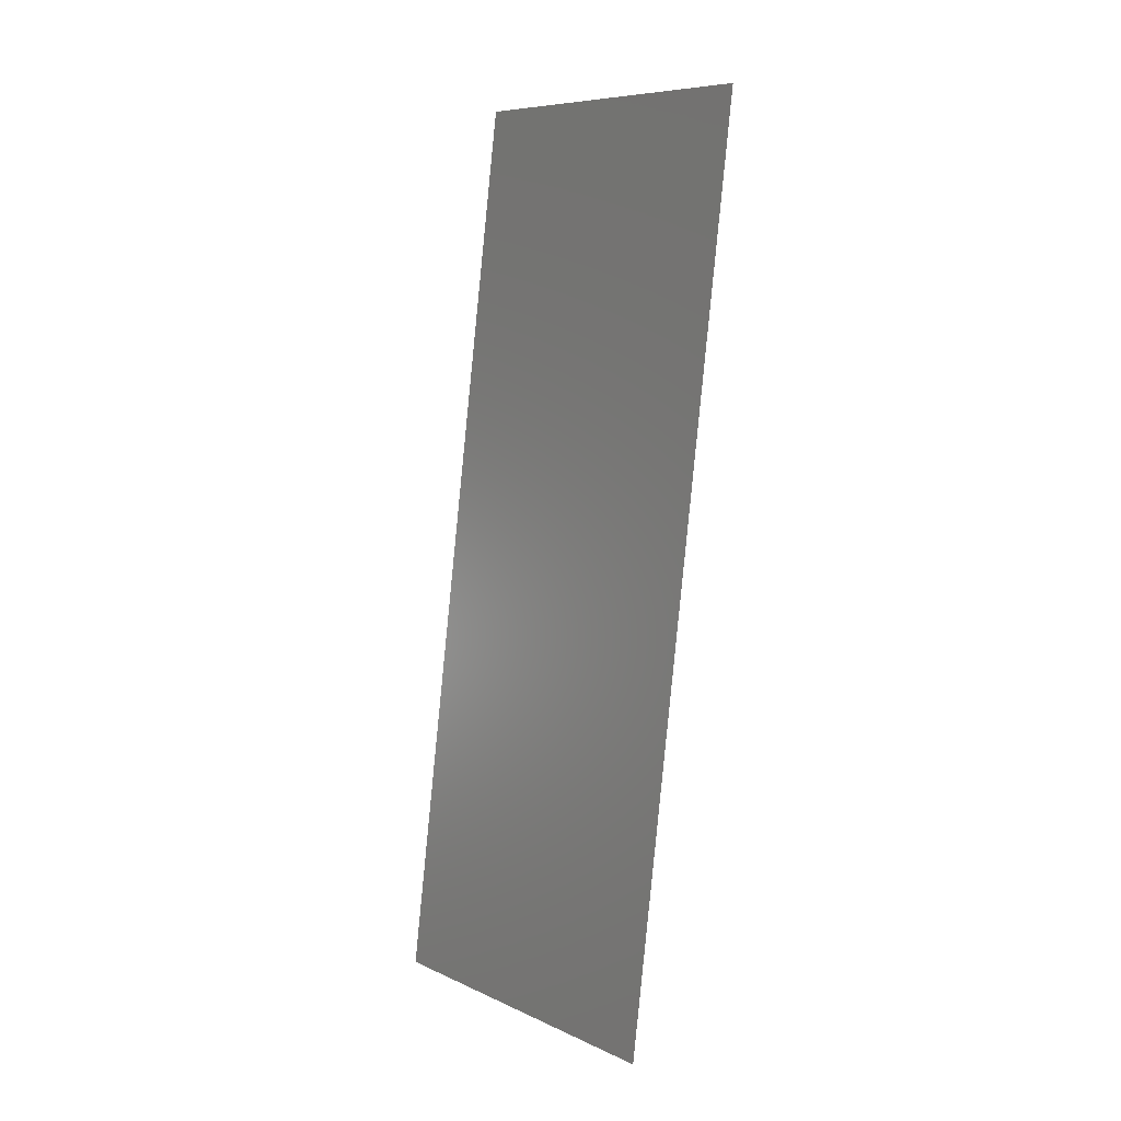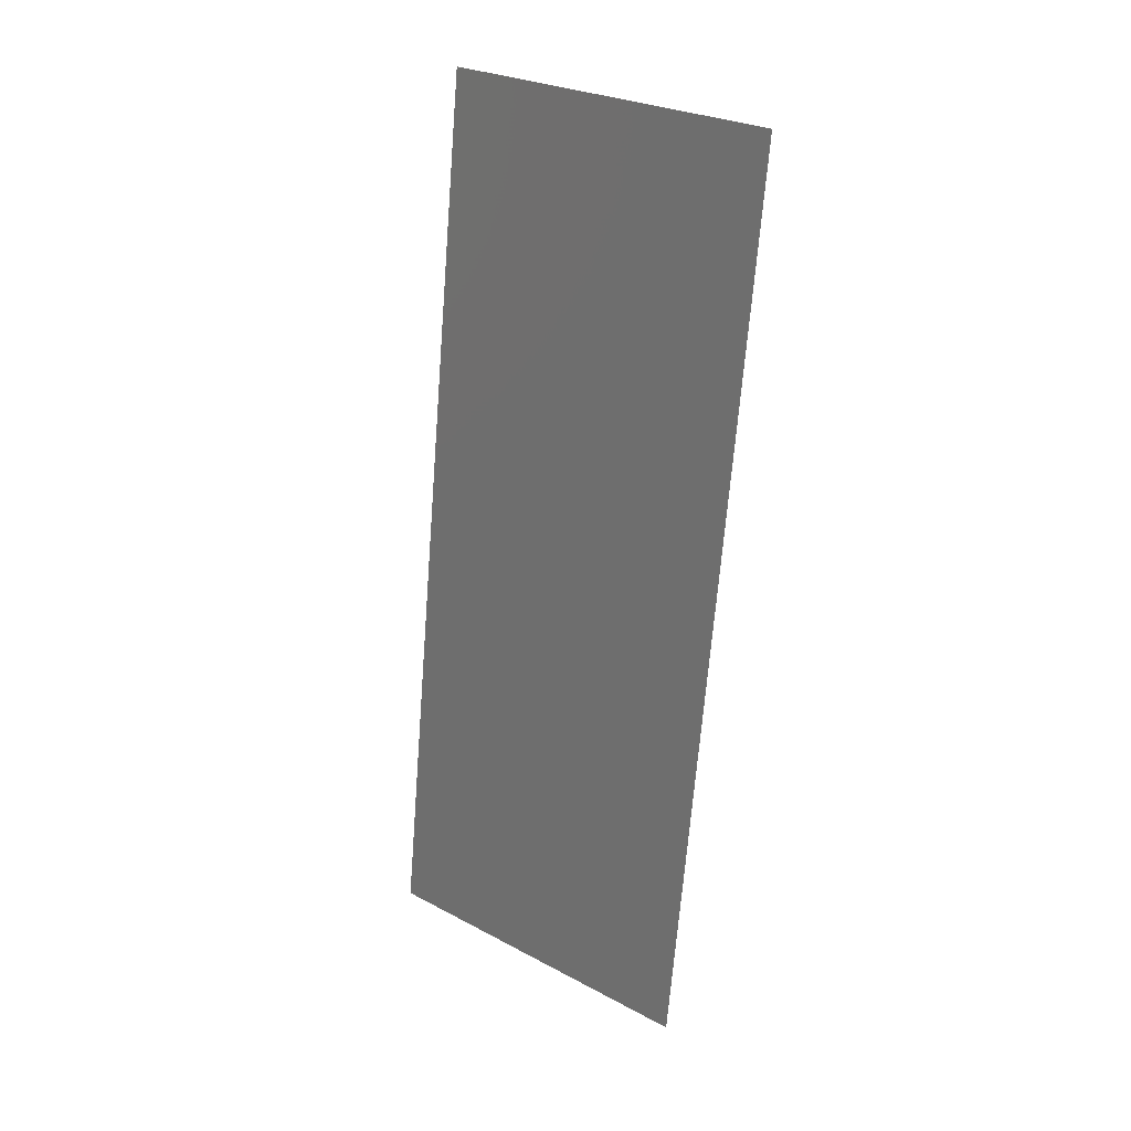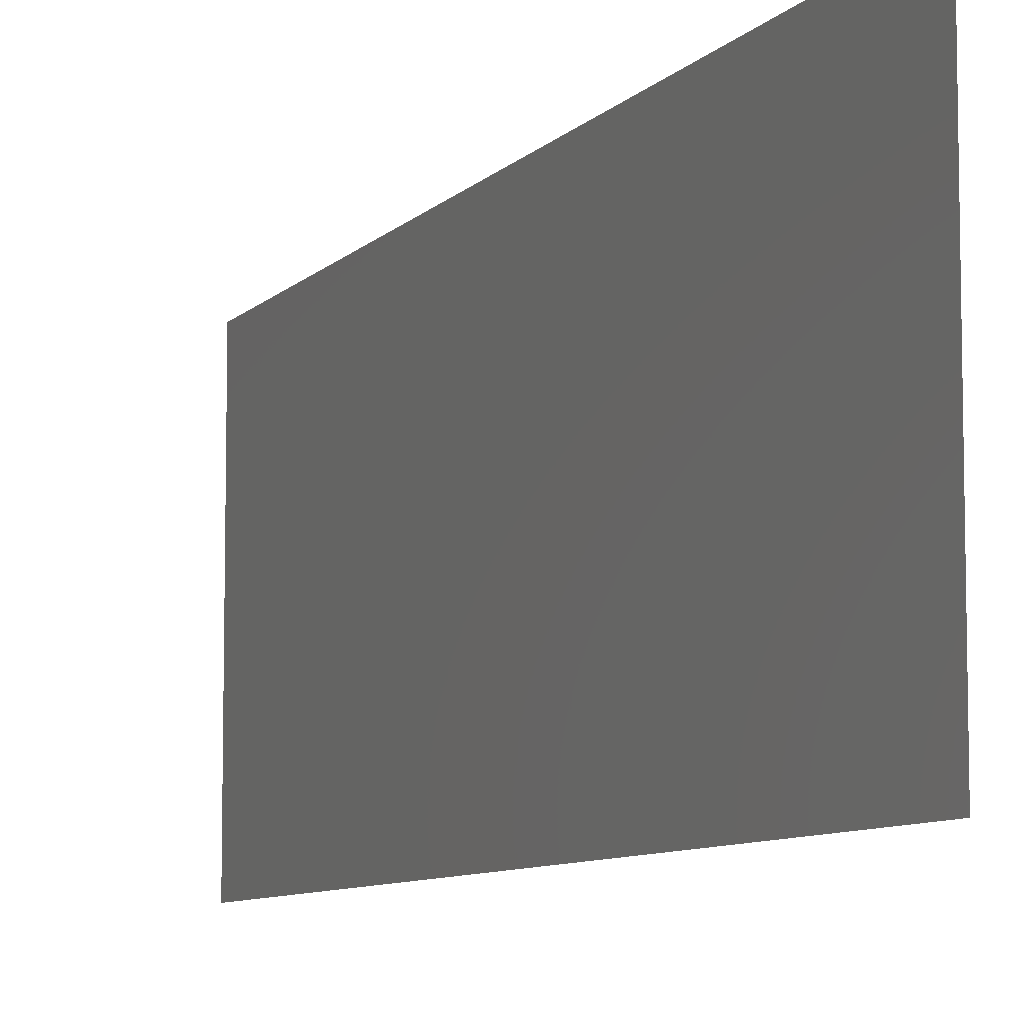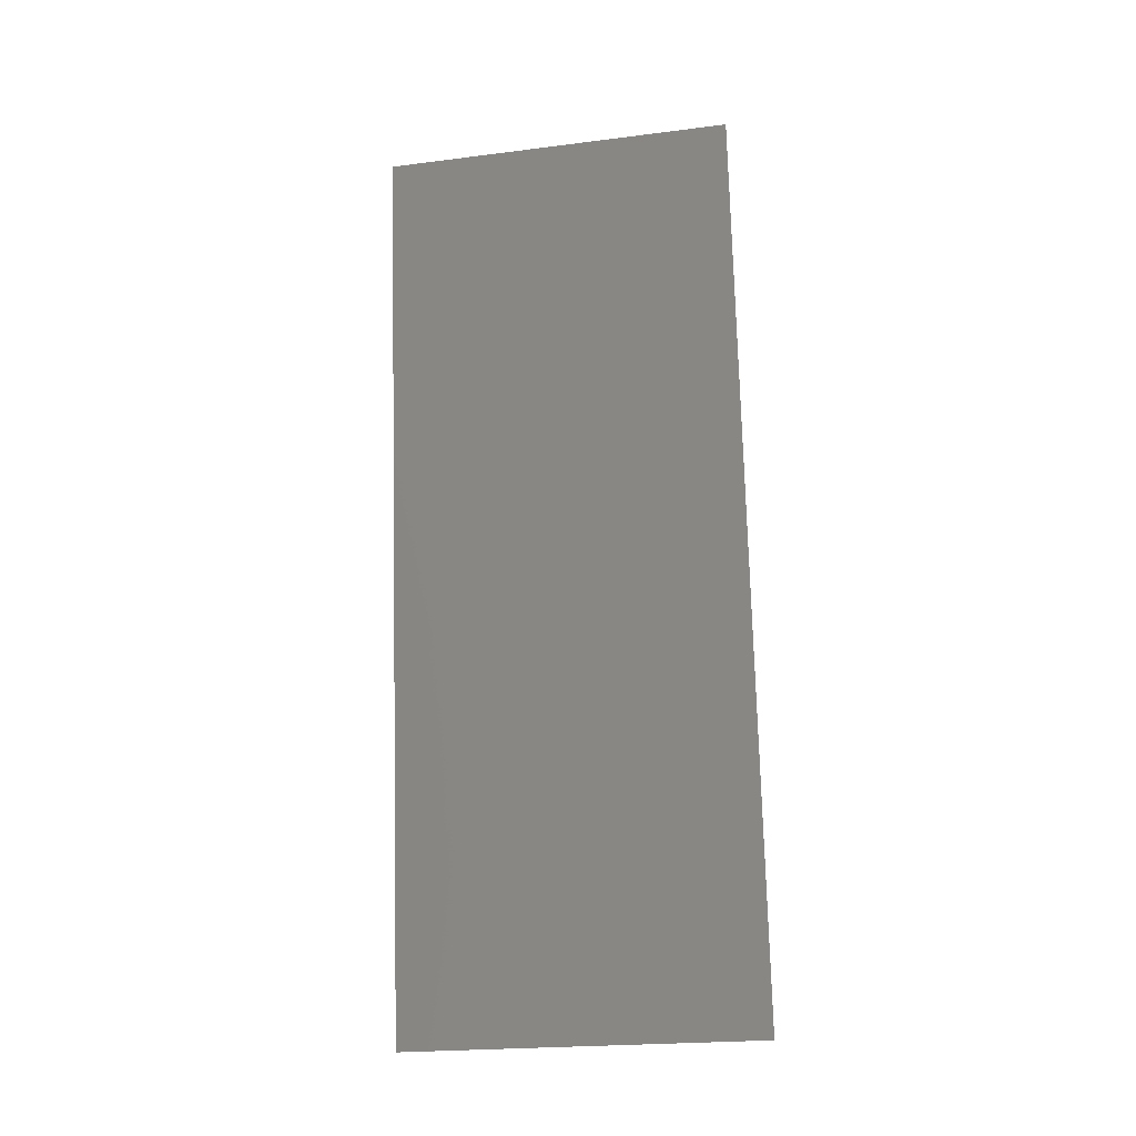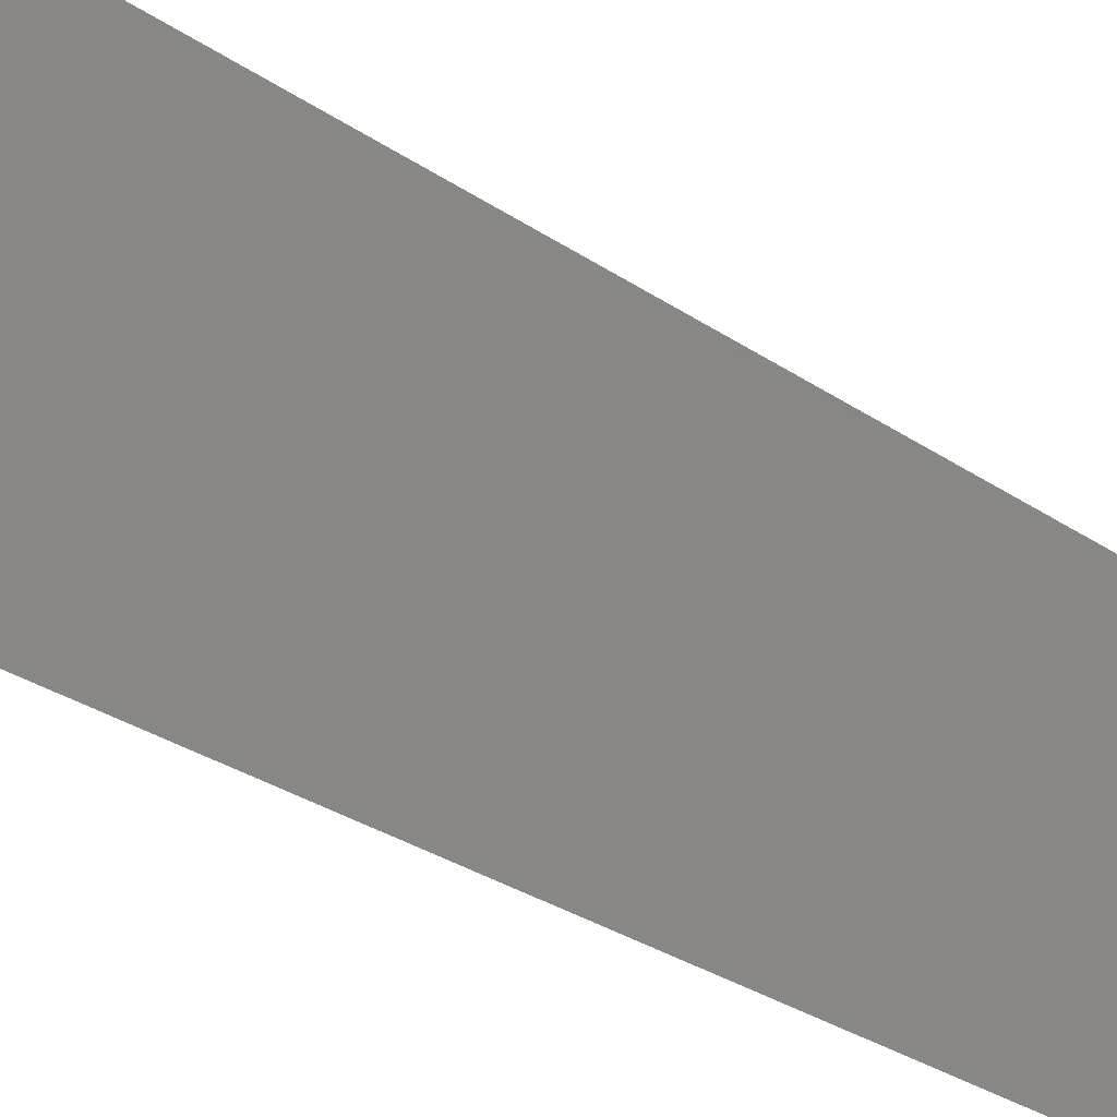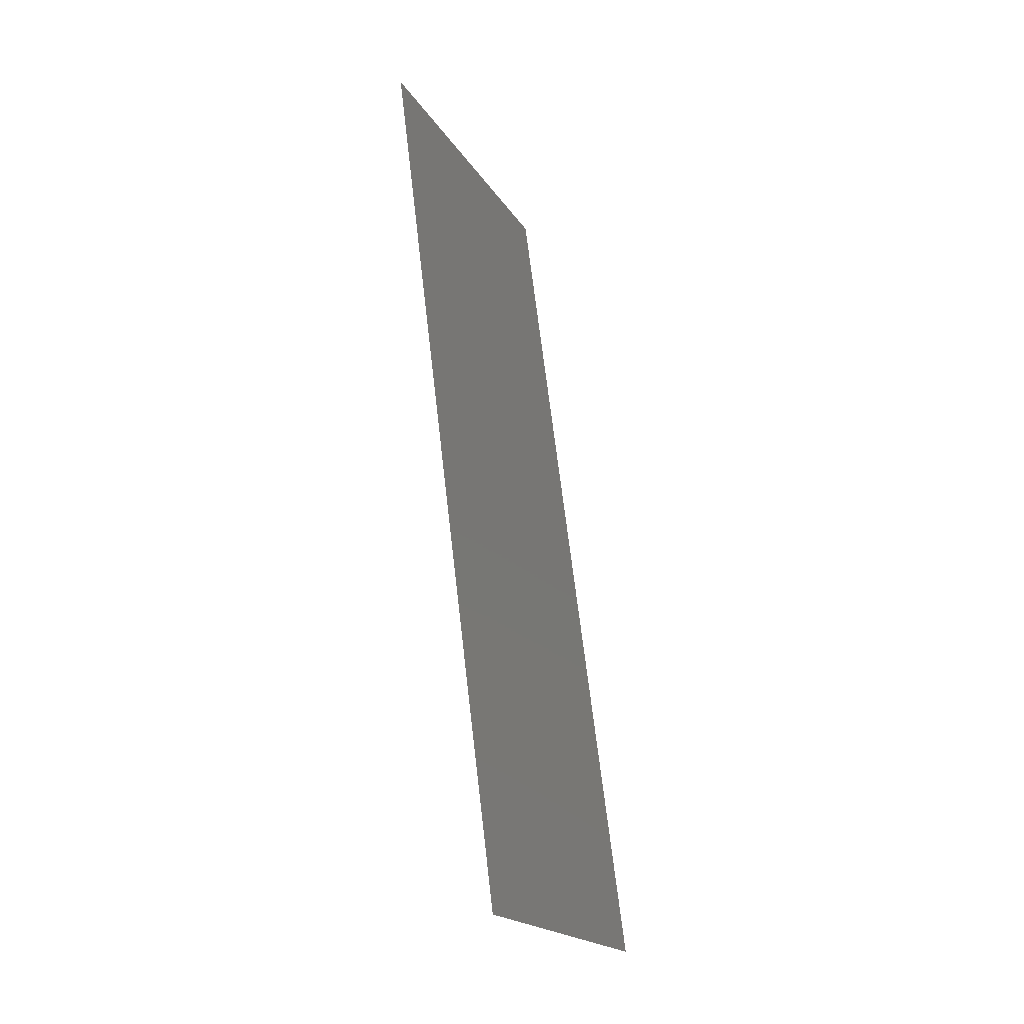
<metadata>
{"format":"stl","ext":"stl","renderer":"f3d","projection":"perspective","resolution":1024,"background":"white","views":[{"elev":8.0,"azim":140.9,"up":"+Y"},{"elev":27.8,"azim":128.8,"up":"+Y"},{"elev":-8.1,"azim":164.6,"up":"+Z"},{"elev":-22.1,"azim":-77.6,"up":"+Y"},{"elev":-31.5,"azim":-126.3,"up":"+Z"},{"elev":-19.9,"azim":23.1,"up":"+Y"}]}
</metadata>
<code>
# stl→obj: 21 verts, 26 faces
v 0.005431 0.02032 0
v 0.006142 0.01469 0.01069
v 0.006715 0.01016 0
v 0.004146 0.03048 0.02
v 0.003456 0.03594 0.009084
v 0.002862 0.04064 0.02
v 0.004792 0.02537 0.009963
v 0.005431 0.02032 0.02
v 0.007096 0.007152 0.007577
v 0.002483 0.04363 0.01241
v 0.004146 0.03048 0
v 0.002862 0.04064 0
v 0.006715 0.01016 0.02
v 0.001577 0.0508 0.02
v 0.001577 0.0508 0.01
v 0.008 0 0
v 0.008 0 0.01
v 0.007238 0.006023 0.01404
v 0.002342 0.04475 0.005927
v 0.008 0 0.02
v 0.001577 0.0508 0
f 1 2 3
f 4 5 6
f 4 7 5
f 8 7 4
f 1 7 2
f 2 7 8
f 2 9 3
f 5 10 6
f 5 7 11
f 11 7 1
f 12 5 11
f 13 2 8
f 14 10 15
f 16 9 17
f 3 9 16
f 6 10 14
f 13 18 2
f 12 19 5
f 2 18 9
f 5 19 10
f 20 18 13
f 21 19 12
f 15 19 21
f 17 18 20
f 10 19 15
f 9 18 17

</code>
